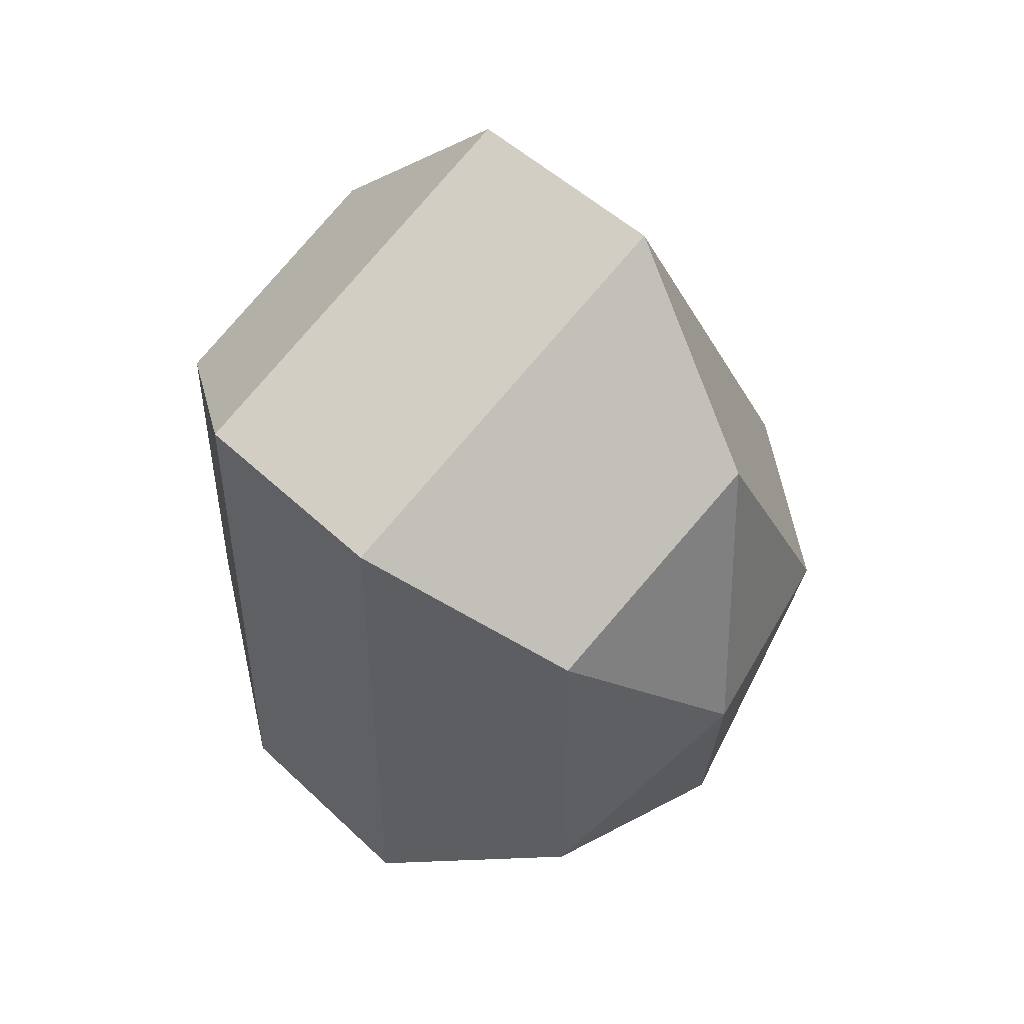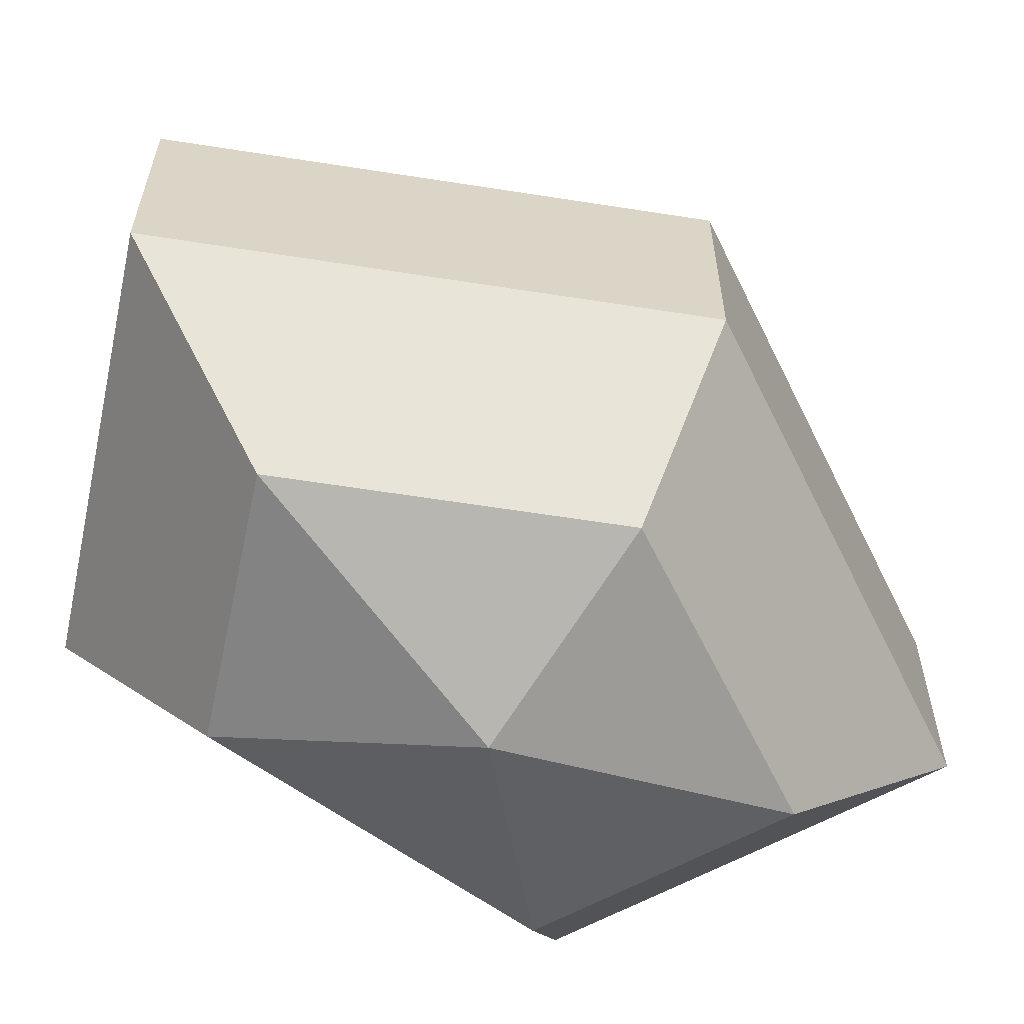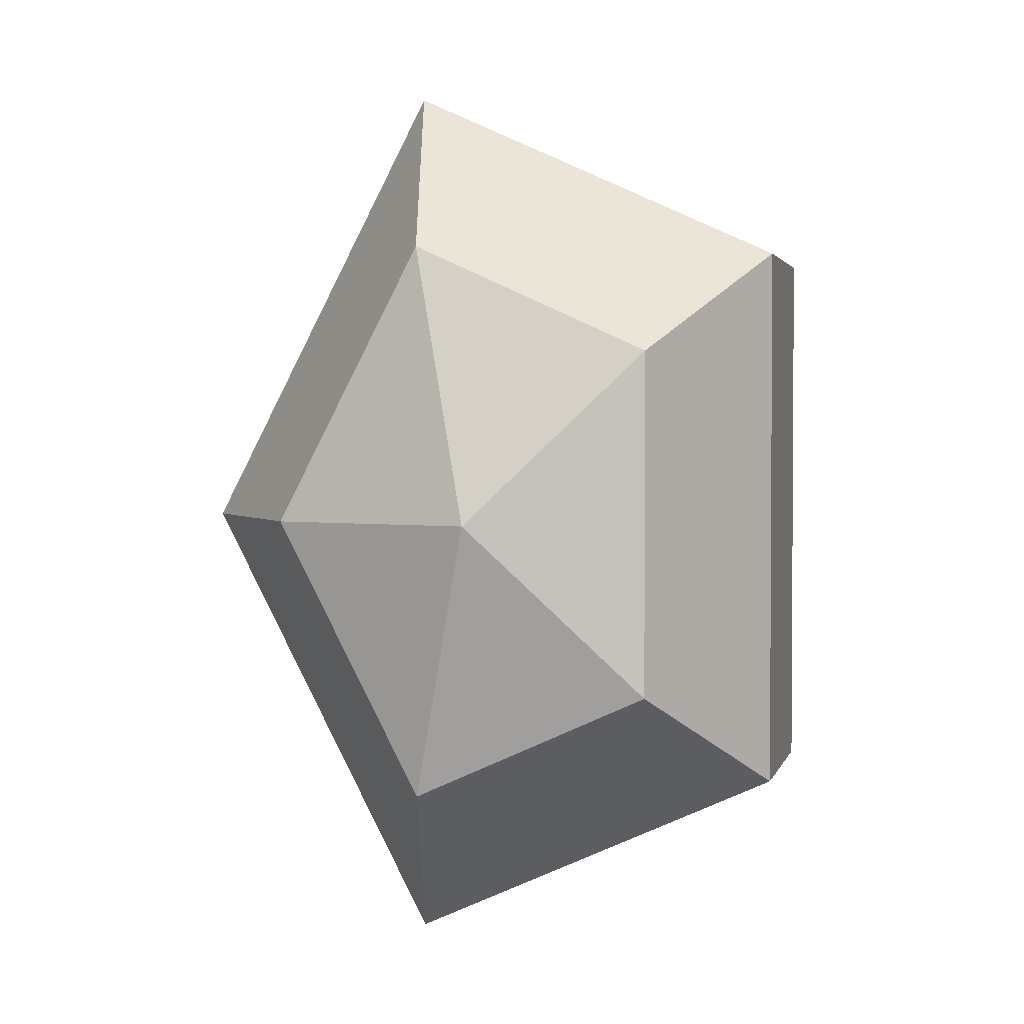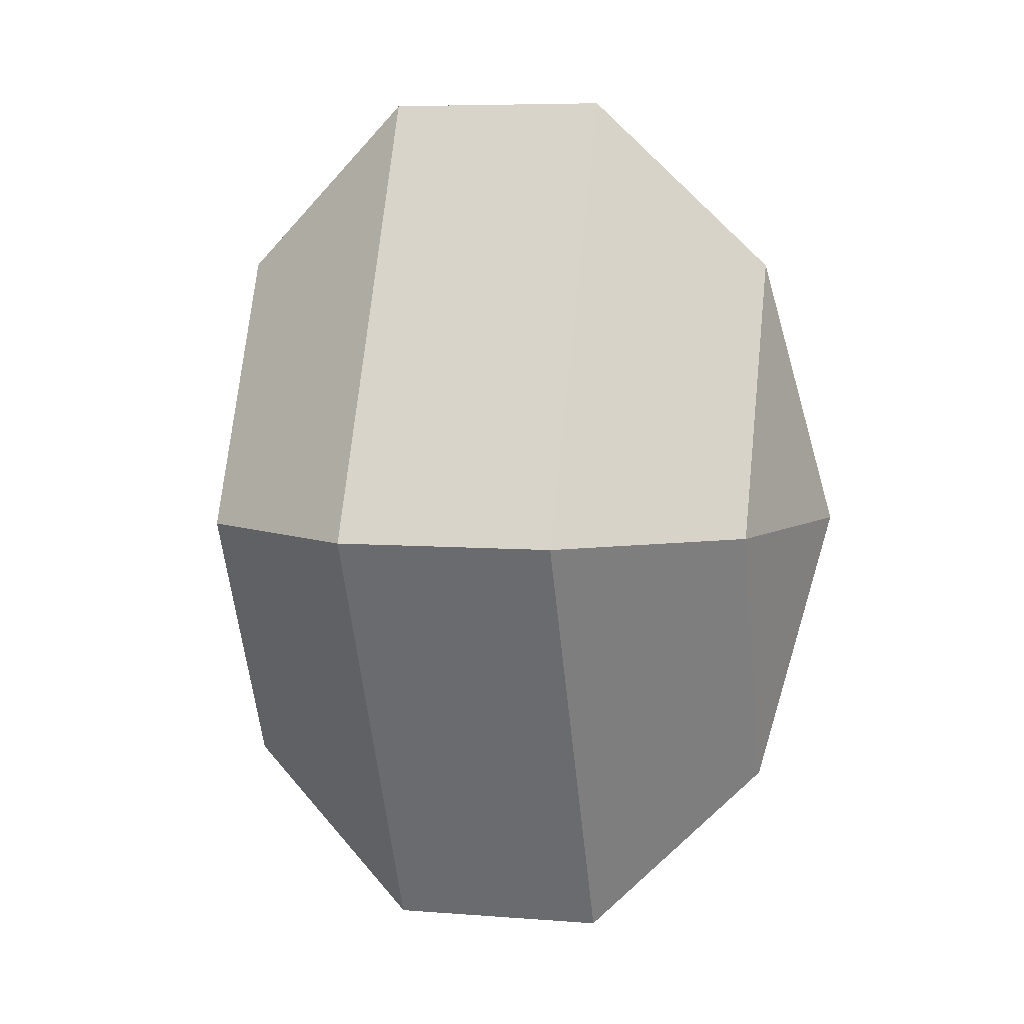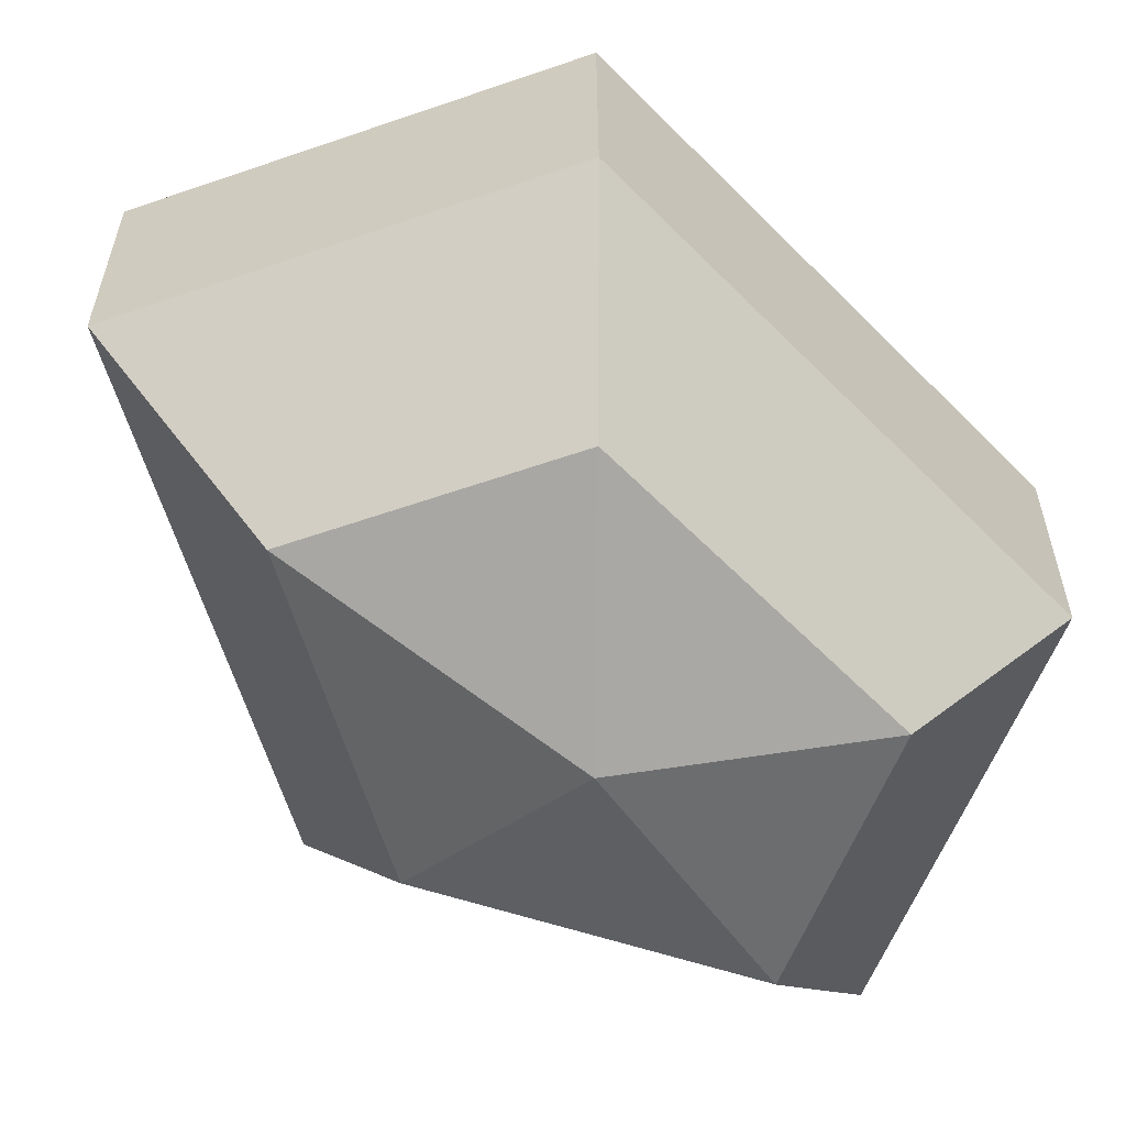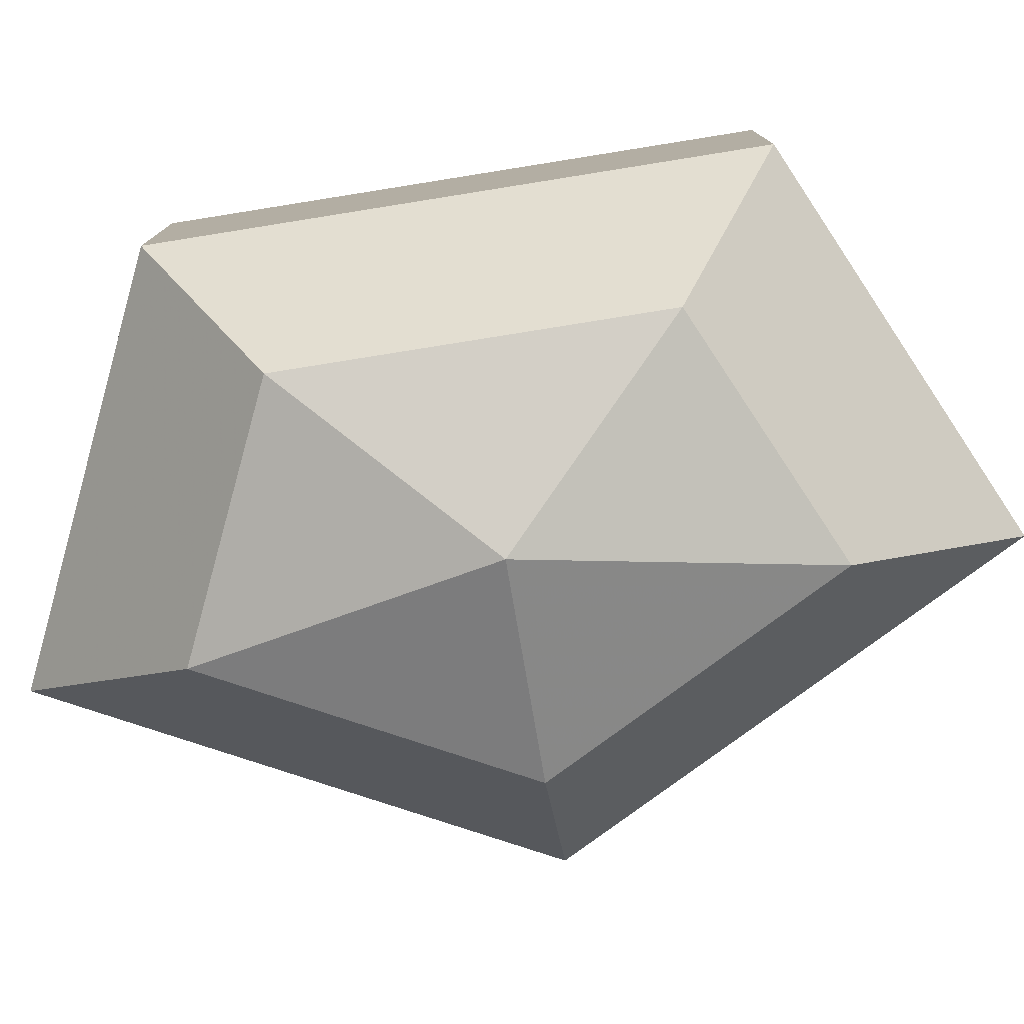
<metadata>
{"format":"obj","ext":"obj","renderer":"f3d","projection":"perspective","resolution":1024,"background":"white","views":[{"elev":49.9,"azim":136.1,"up":"+Y"},{"elev":-61.4,"azim":-126.5,"up":"+Z"},{"elev":2.3,"azim":13.1,"up":"+Y"},{"elev":6.7,"azim":-76.9,"up":"+Y"},{"elev":-59.9,"azim":44.0,"up":"+Z"},{"elev":-78.8,"azim":99.1,"up":"+Z"}]}
</metadata>
<code>
v 255 162 157
v 255 162 157
v 255 162 157
v 255 162 157
v 255 162 157
v 255 162 157
v 251.5 162 158.1
v 253.9 157.3 158.1
v 257.9 159.1 158.1
v 257.9 164.9 158.1
v 253.9 166.7 158.1
v 251.5 162 158.1
v 249.3 162 161.1
v 253.2 154.4 161.1
v 259.6 157.3 161.1
v 259.6 166.7 161.1
v 253.2 169.6 161.1
v 249.3 162 161.1
v 249.3 162 164.9
v 253.2 154.4 164.9
v 259.6 157.3 164.9
v 259.6 166.7 164.9
v 253.2 169.6 164.9
v 249.3 162 164.9
v 251.5 162 167.9
v 253.9 157.3 167.9
v 257.9 159.1 167.9
v 257.9 164.9 167.9
v 253.9 166.7 167.9
v 251.5 162 167.9
v 255 162 169
v 255 162 169
v 255 162 169
v 255 162 169
v 255 162 169
v 255 162 169
g foo
f 8 7 1
f 9 8 2
f 10 9 3
f 11 10 4
f 12 11 5
f 14 13 7
f 15 14 8
f 16 15 9
f 17 16 10
f 18 17 11
f 20 19 13
f 21 20 14
f 22 21 15
f 23 22 16
f 24 23 17
f 26 25 19
f 27 26 20
f 28 27 21
f 29 28 22
f 30 29 23
f 32 31 25
f 33 32 26
f 34 33 27
f 35 34 28
f 36 35 29
f 2 8 1
f 3 9 2
f 4 10 3
f 5 11 4
f 6 12 5
f 8 14 7
f 9 15 8
f 10 16 9
f 11 17 10
f 12 18 11
f 14 20 13
f 15 21 14
f 16 22 15
f 17 23 16
f 18 24 17
f 20 26 19
f 21 27 20
f 22 28 21
f 23 29 22
f 24 30 23
f 26 32 25
f 27 33 26
f 28 34 27
f 29 35 28
f 30 36 29
g

</code>
